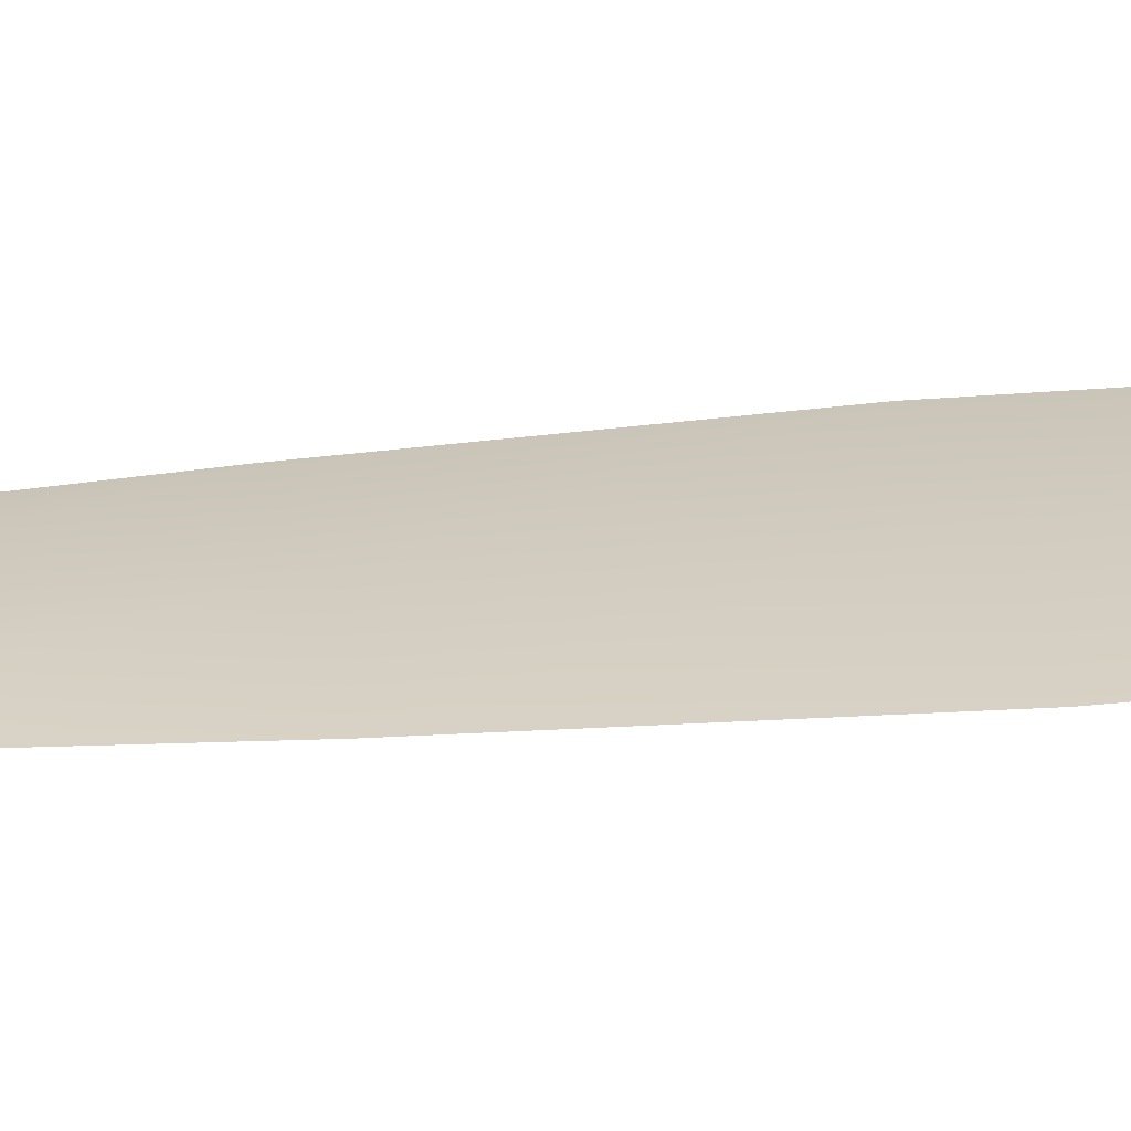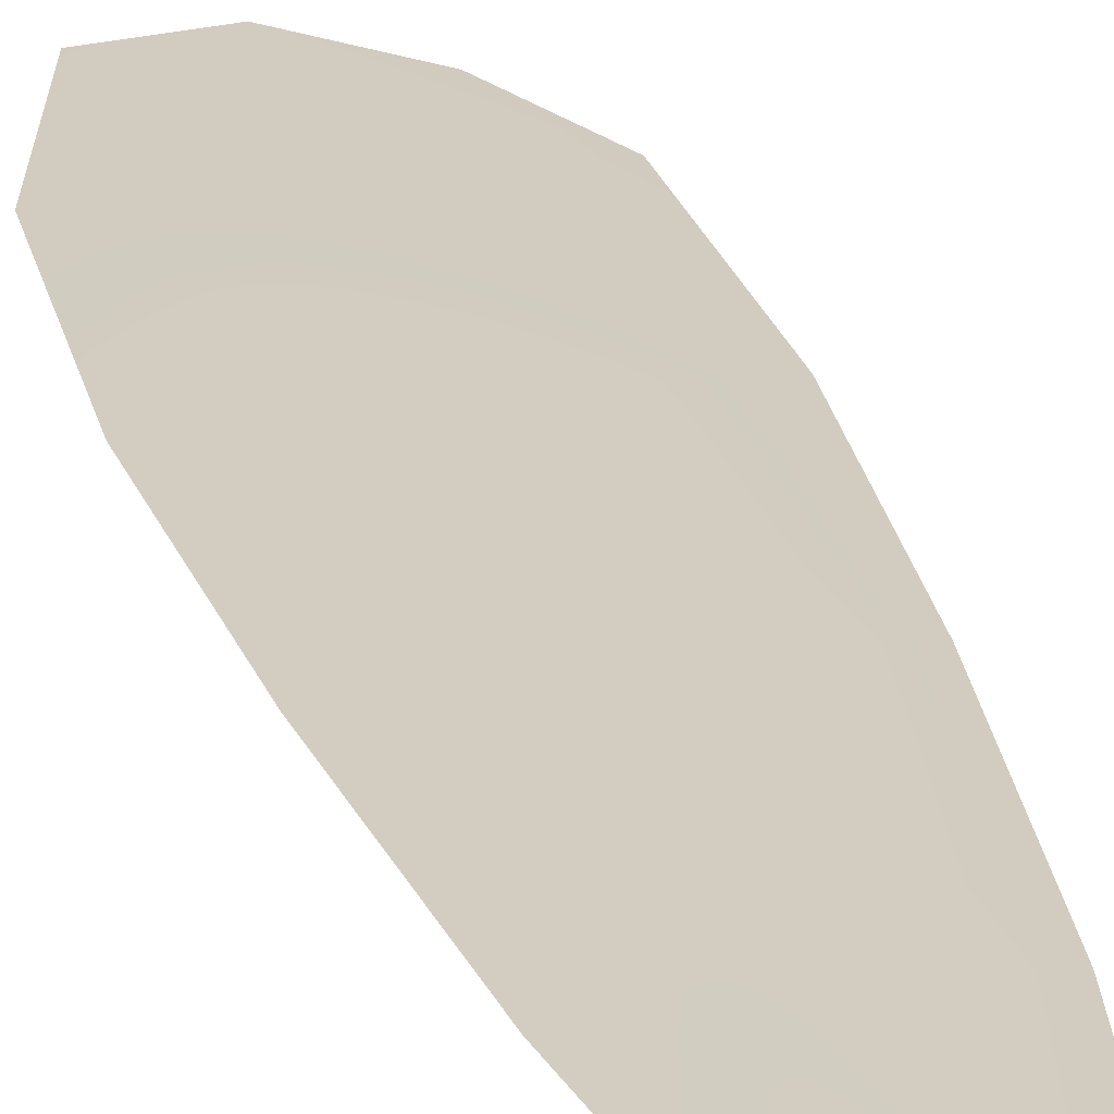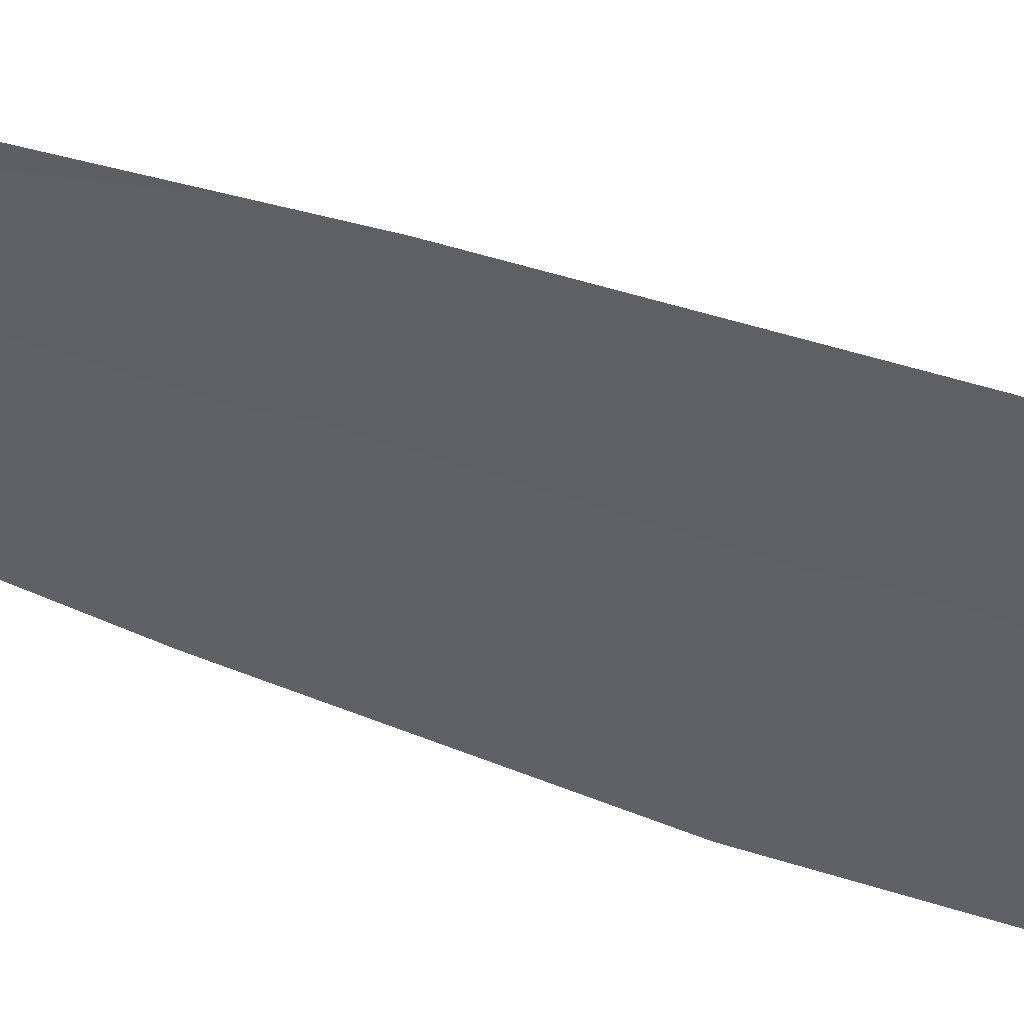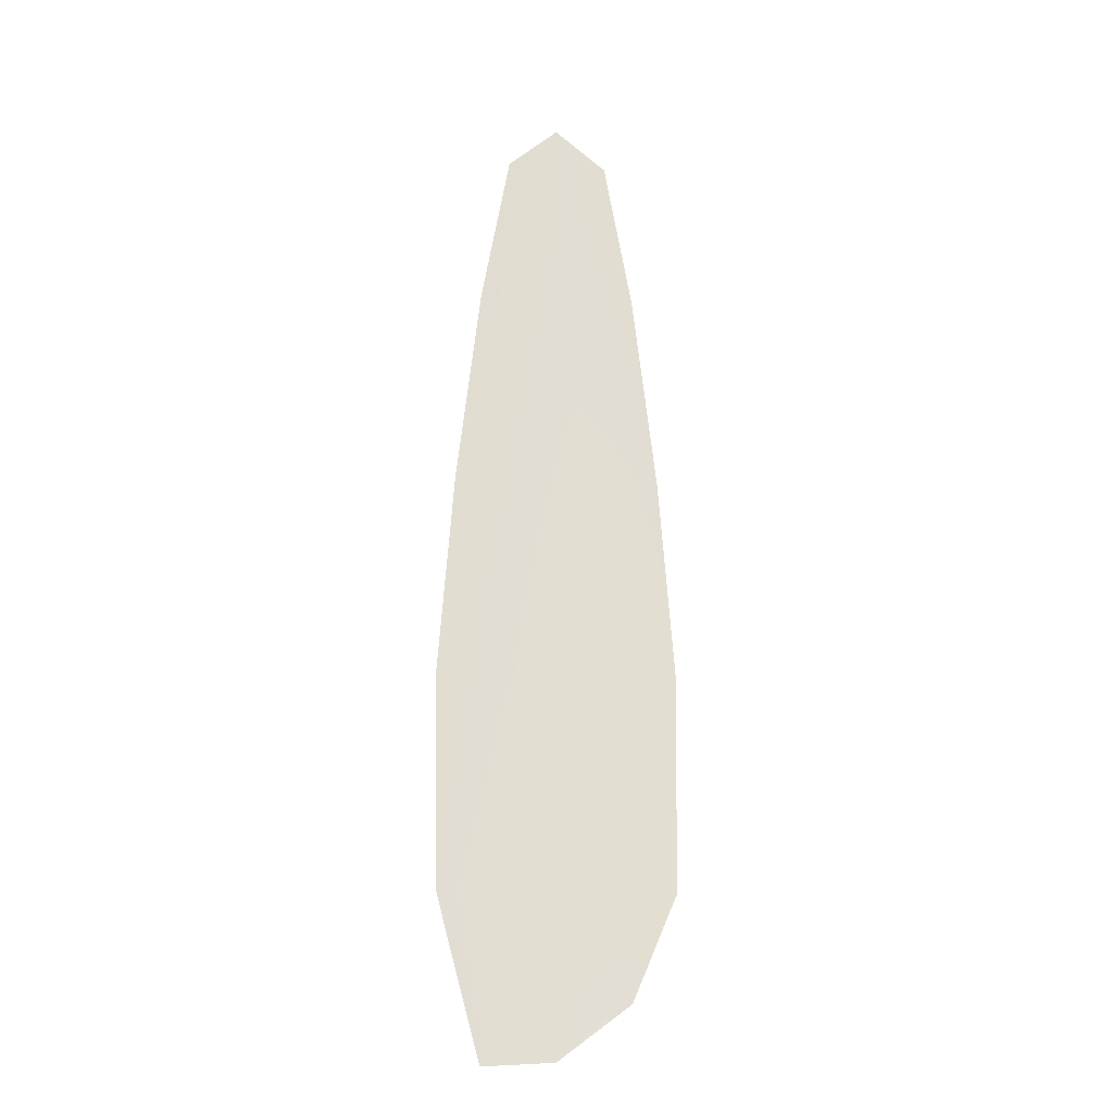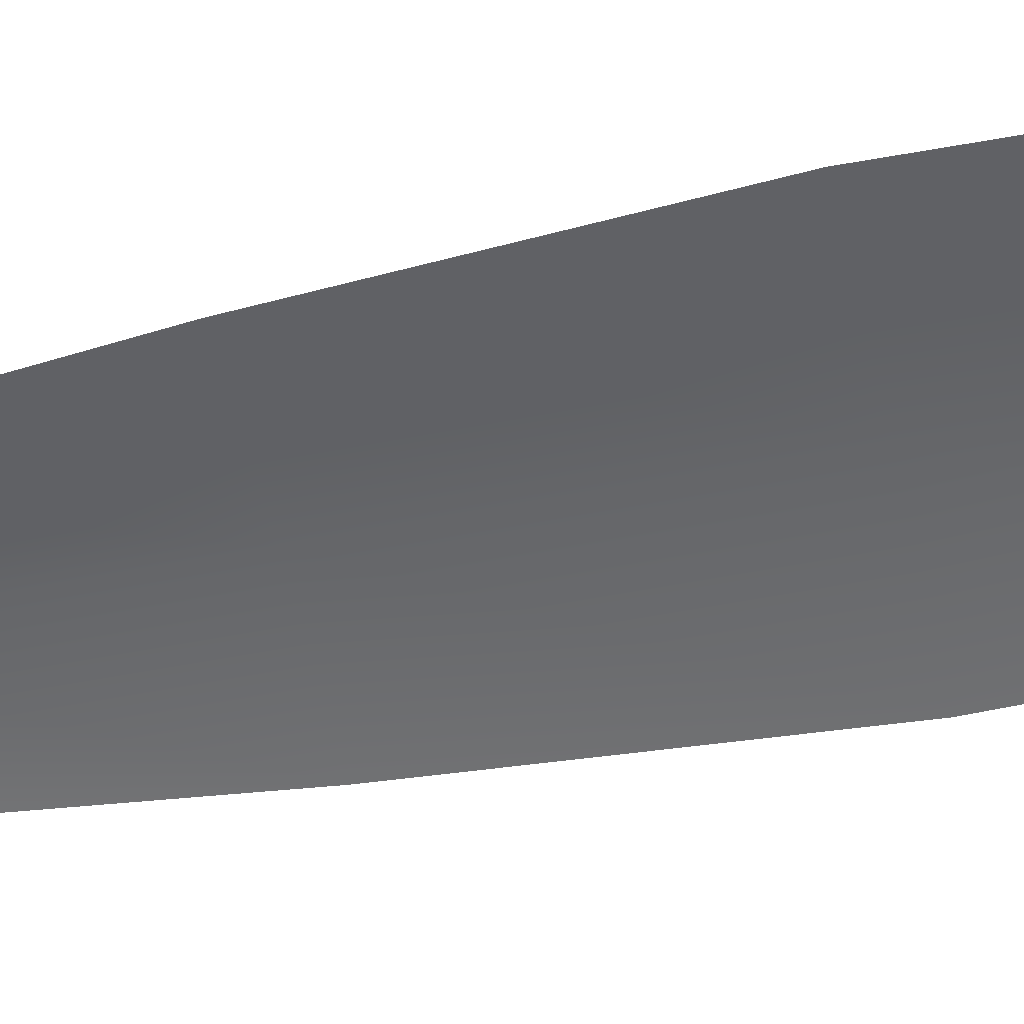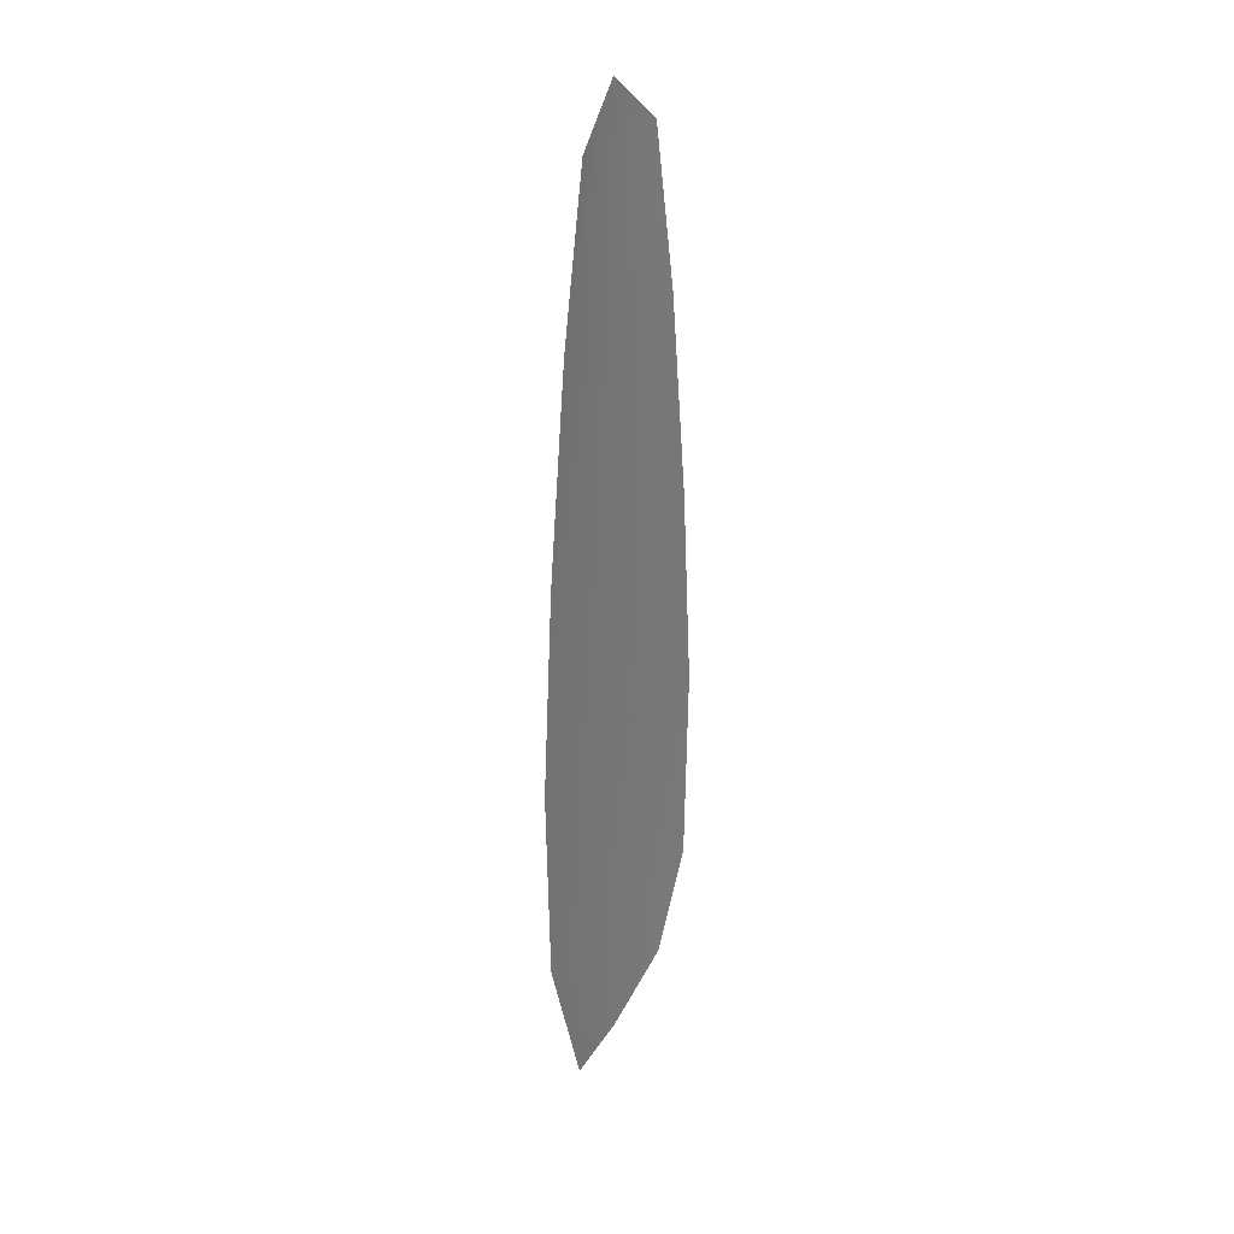
<metadata>
{"format":"obj","ext":"obj","renderer":"f3d","projection":"perspective","resolution":1024,"background":"white","views":[{"elev":23.9,"azim":-100.0,"up":"+Z"},{"elev":24.4,"azim":166.4,"up":"+Z"},{"elev":-45.7,"azim":-113.5,"up":"+Z"},{"elev":-21.3,"azim":173.2,"up":"+Y"},{"elev":-51.7,"azim":-77.5,"up":"+Z"},{"elev":32.2,"azim":124.8,"up":"+Y"}]}
</metadata>
<code>
o feather_flight_primary_004
v 0.1432 0.1781 0.0323
v 0.1333 0.1781 0.0323
v 0.145 0.08629 0.0323
v 0.1315 0.0919 0.0323
v 0.1383 0.1828 0.03293
v 0.1383 0.08679 0.03293
v 0.1459 0.1625 0.0323
v 0.1482 0.1423 0.0323
v 0.1497 0.1221 0.0323
v 0.1493 0.1018 0.0323
v 0.1272 0.1018 0.0323
v 0.1268 0.1221 0.0323
v 0.1283 0.1423 0.0323
v 0.1306 0.1625 0.0323
v 0.1383 0.1625 0.03293
v 0.1383 0.1423 0.03293
v 0.1383 0.1221 0.03293
v 0.1383 0.1018 0.03293
f 18 10 3 6
f 11 18 6 4
f 5 1 7 15
f 15 7 8 16
f 16 8 9 17
f 17 9 10 18
f 2 5 15 14
f 14 15 16 13
f 13 16 17 12
f 12 17 18 11

</code>
